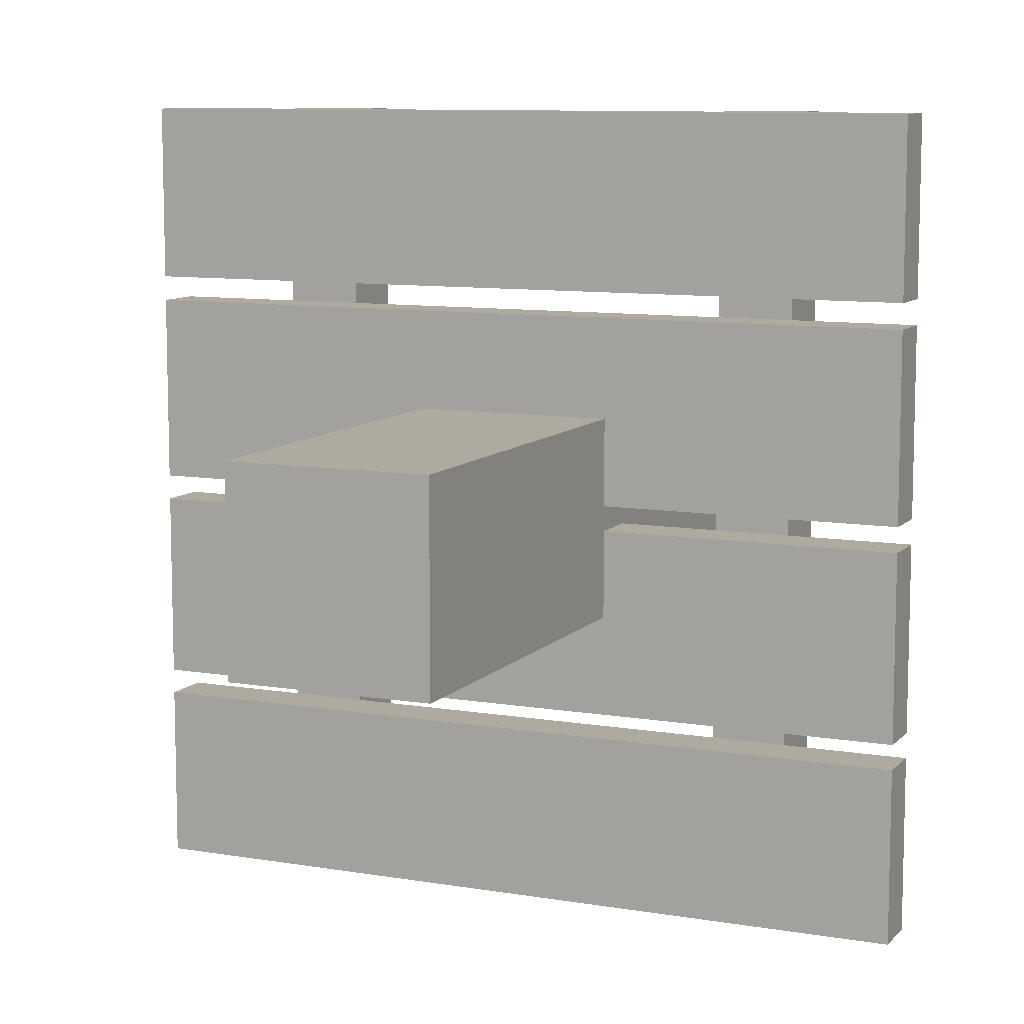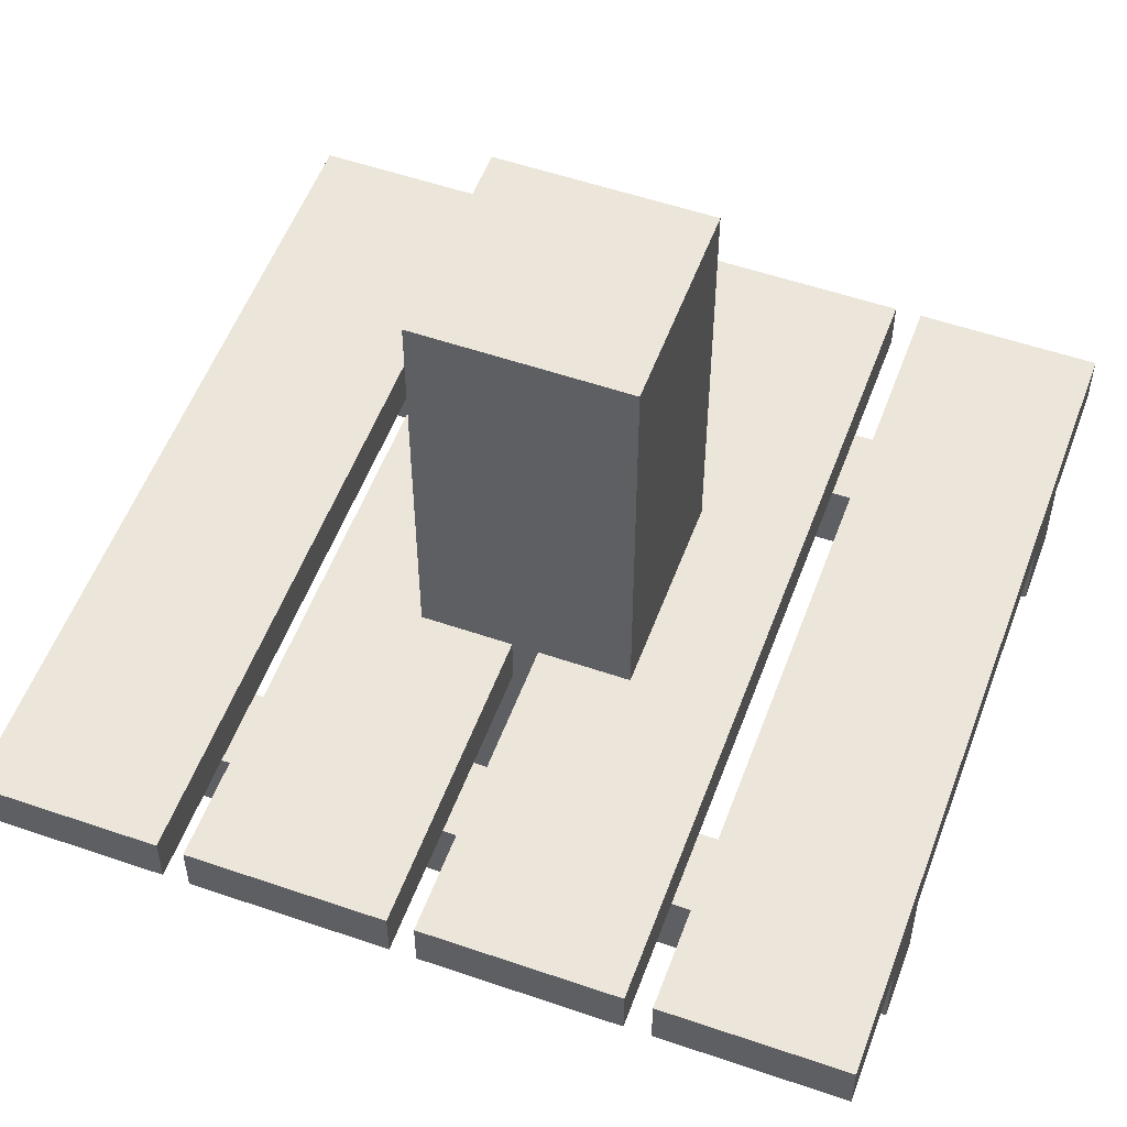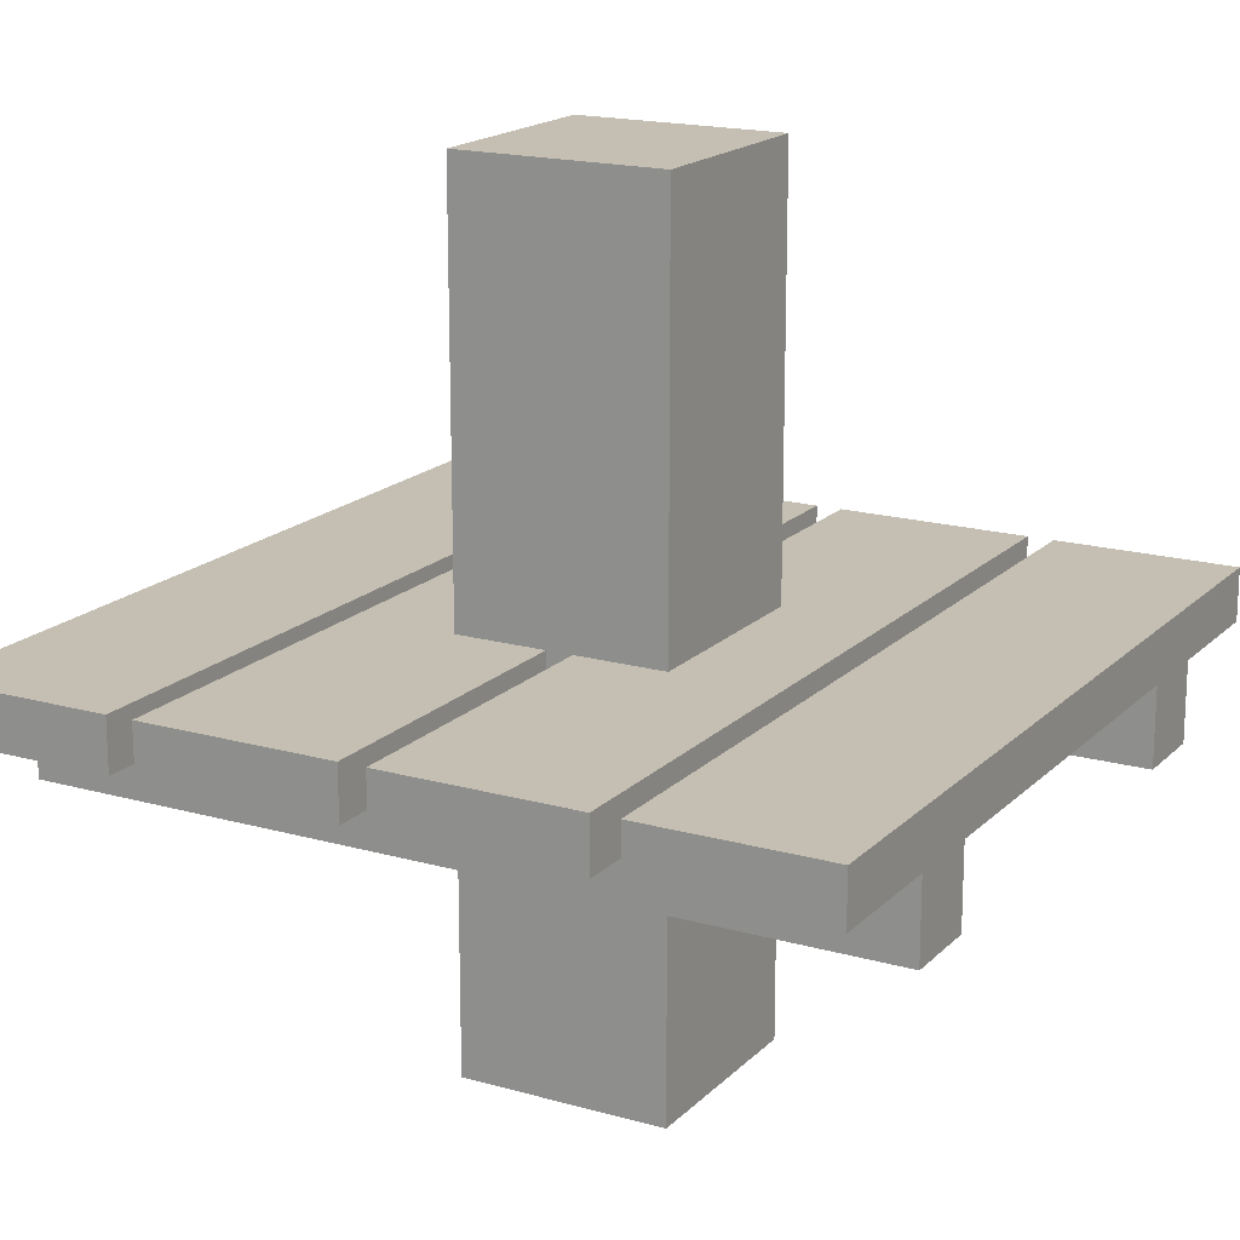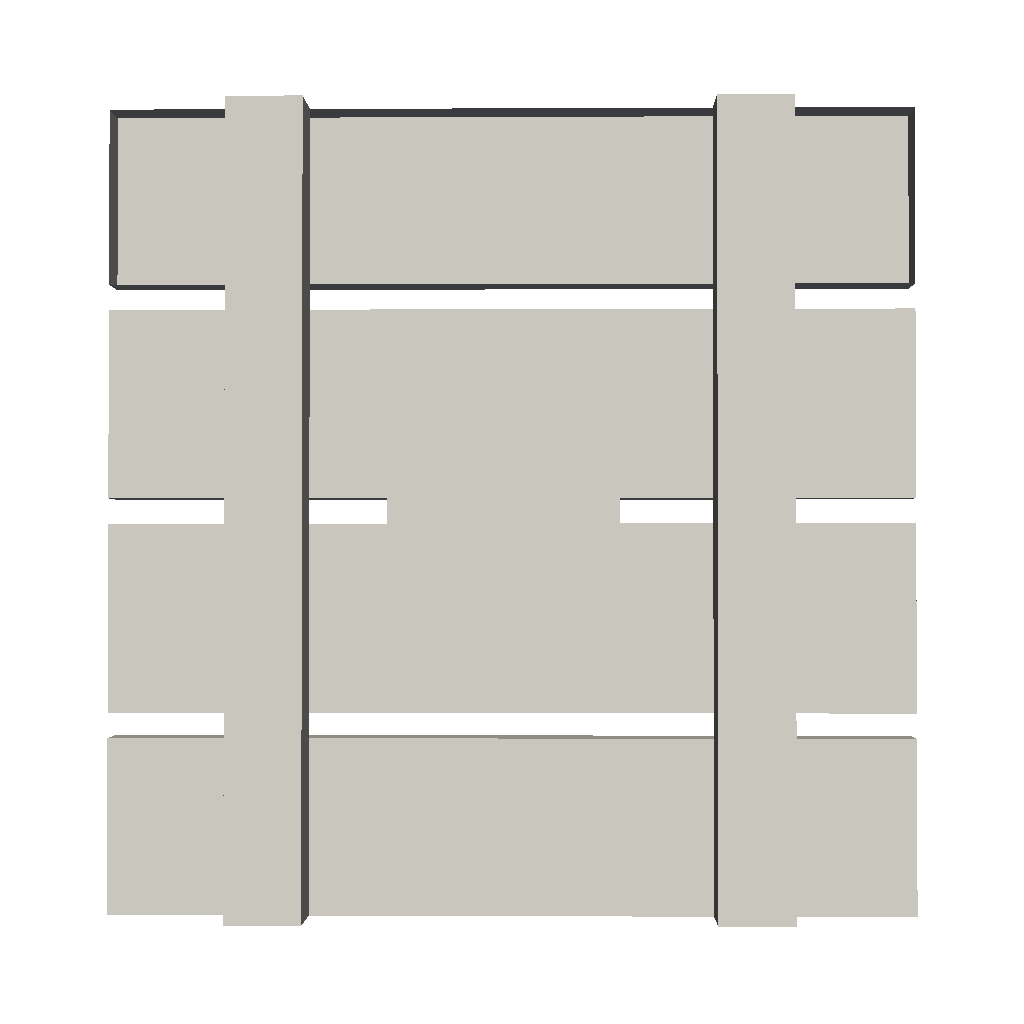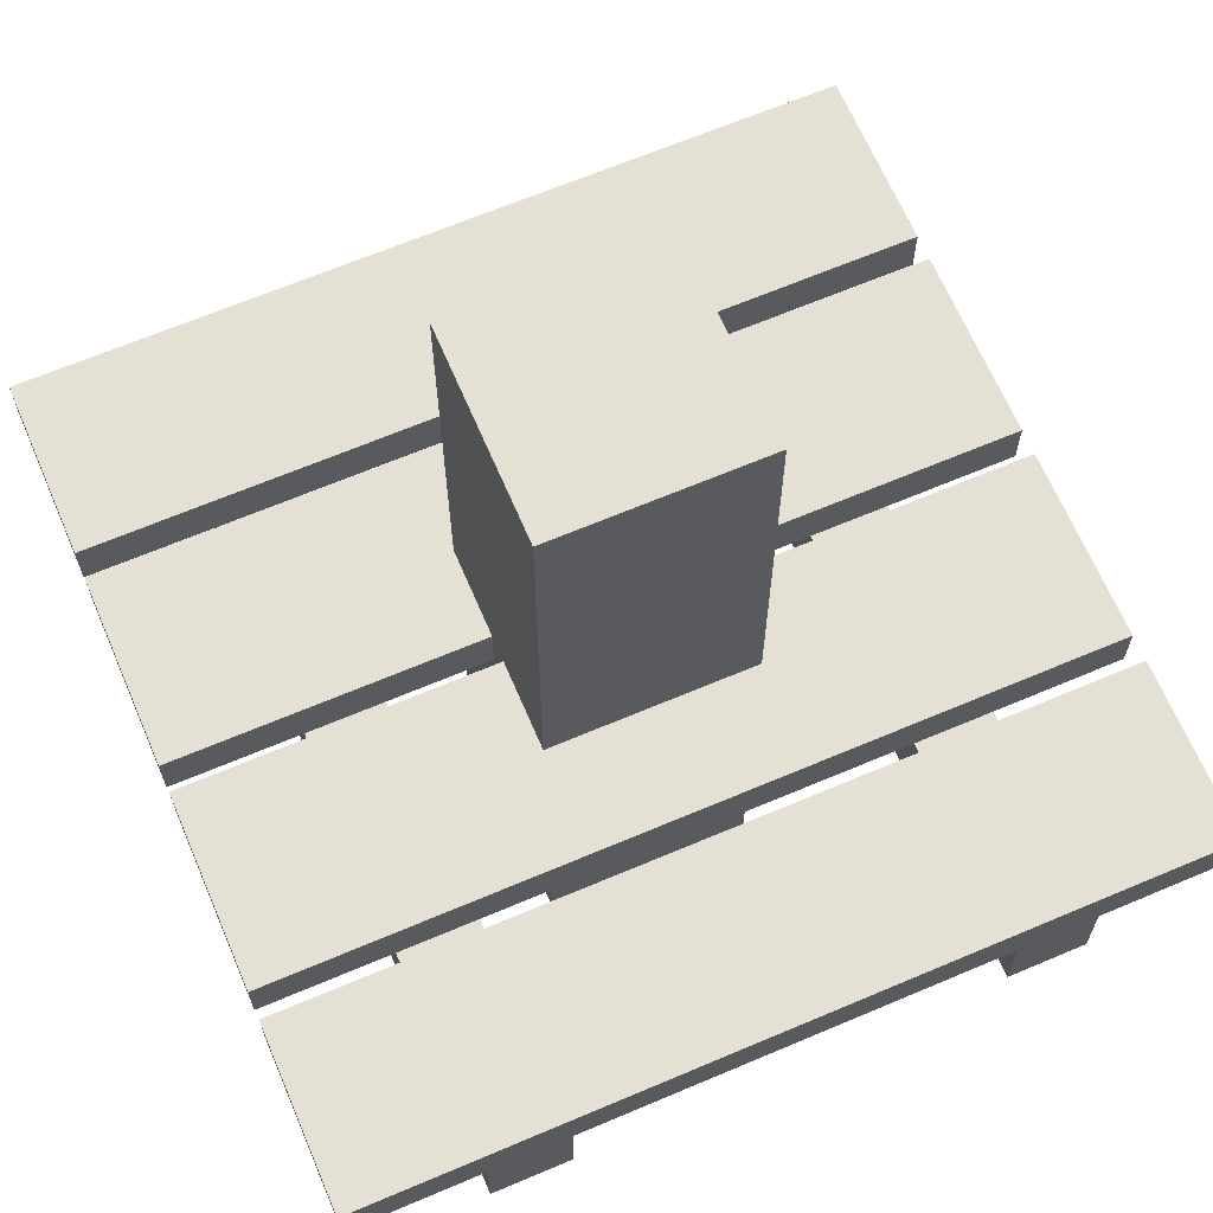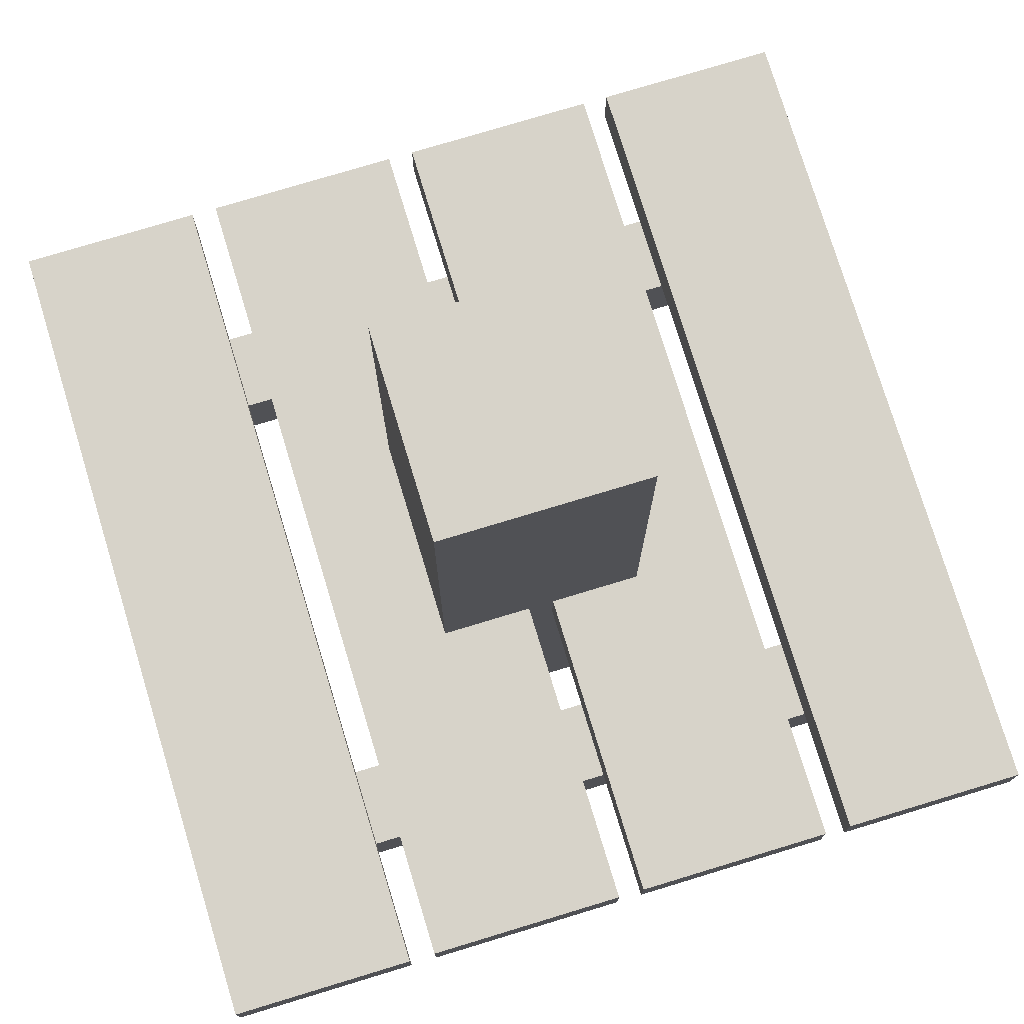
<metadata>
{"format":"obj","ext":"obj","renderer":"f3d","projection":"perspective","resolution":1024,"background":"white","views":[{"elev":9.5,"azim":-156.1,"up":"+Z"},{"elev":54.2,"azim":-69.9,"up":"+Y"},{"elev":17.6,"azim":-60.7,"up":"+Y"},{"elev":-1.3,"azim":1.1,"up":"+Z"},{"elev":66.0,"azim":156.9,"up":"+Y"},{"elev":76.2,"azim":-106.9,"up":"+Y"}]}
</metadata>
<code>
v 1 0.4375 0
v 1 0.5 0
v 1 0.5 0.2188
v 1 0.4375 0.2188
v 1 0.4375 0.25
v 1 0.5 0.25
v 1 0.5 0.4844
v 1 0.4375 0.4844
v -1.192e-07 0.5 0.25
v 0 0.5 0.4844
v 0 0.4375 0.4844
v -1.192e-07 0.4375 0.25
v 1 0.4375 0.5156
v 1 0.5 0.5156
v 1 0.5 0.75
v 1 0.4375 0.75
v 0 0.4375 0.5156
v 0 0.5 0.5156
v 0 0.5 0.75
v 0 0.4375 0.75
v 1 0.5 1
v 0 0.5 1
v 0 0.4375 1
v 1 0.4375 1
v 0.8437 0.3438 0
v 0.8437 0.4375 0
v 0.8438 0.4375 1
v 0.8438 0.3438 1
v 0.75 0.3438 0
v 0.75 0.3438 1
v 0.75 0.4375 0
v 0.75 0.4375 1
v -1.192e-07 0.5 5.96e-08
v -1.192e-07 0.5 0.2188
v -1.192e-07 0.4375 5.96e-08
v -1.192e-07 0.4375 0.2188
v 0.25 0.3438 5.96e-08
v 0.1562 0.3438 5.96e-08
v 0.1562 0.4375 5.96e-08
v 0.25 0.4375 5.96e-08
v 0.25 0.4375 1
v 0.25 0.3438 1
v 0.1562 0.3438 1
v 0.1562 0.4375 1
v 0 0.5 0.7813
v 0 0.4375 0.7813
v 1 0.5 0.7812
v 1 0.4375 0.7812
v 0.625 0.4375 0.375
v 0.375 0.4375 0.375
v 0.375 0.4375 0.625
v 0.625 0.4375 0.625
v 0.375 0 0.375
v 0.625 0 0.375
v 0.625 0 0.625
v 0.375 0 0.625
v 0.625 1 0.375
v 0.375 1 0.375
v 0.375 1 0.625
v 0.625 1 0.625
g cep_harbormaster_wooddeck_lowpolefull
f 1 2 3 4
f 5 6 7 8
f 6 9 10 7
f 7 10 11 8
f 5 12 9 6
f 13 14 15 16
f 13 17 18 14
f 14 18 19 15
f 15 19 20 16
f 21 22 23 24
f 18 17 20 19
f 9 12 11 10
f 17 13 16 20
f 12 5 8 11
f 25 26 27 28
f 29 25 28 30
f 26 31 32 27
f 25 29 31 26
f 31 29 30 32
f 27 32 30 28
f 2 33 34 3
f 1 35 33 2
f 33 35 36 34
f 3 34 36 4
f 35 1 4 36
f 37 38 39 40
f 37 40 41 42
f 38 37 42 43
f 39 38 43 44
f 41 44 43 42
f 40 39 44 41
f 45 46 23 22
f 47 45 22 21
f 48 46 45 47
f 48 47 21 24
f 49 50 51 52
f 53 54 55 56
f 54 49 52 55
f 52 51 56 55
f 50 53 56 51
f 50 49 54 53
f 57 58 59 60
f 50 49 52 51
f 49 57 60 52
f 60 59 51 52
f 58 50 51 59
f 58 57 49 50

</code>
